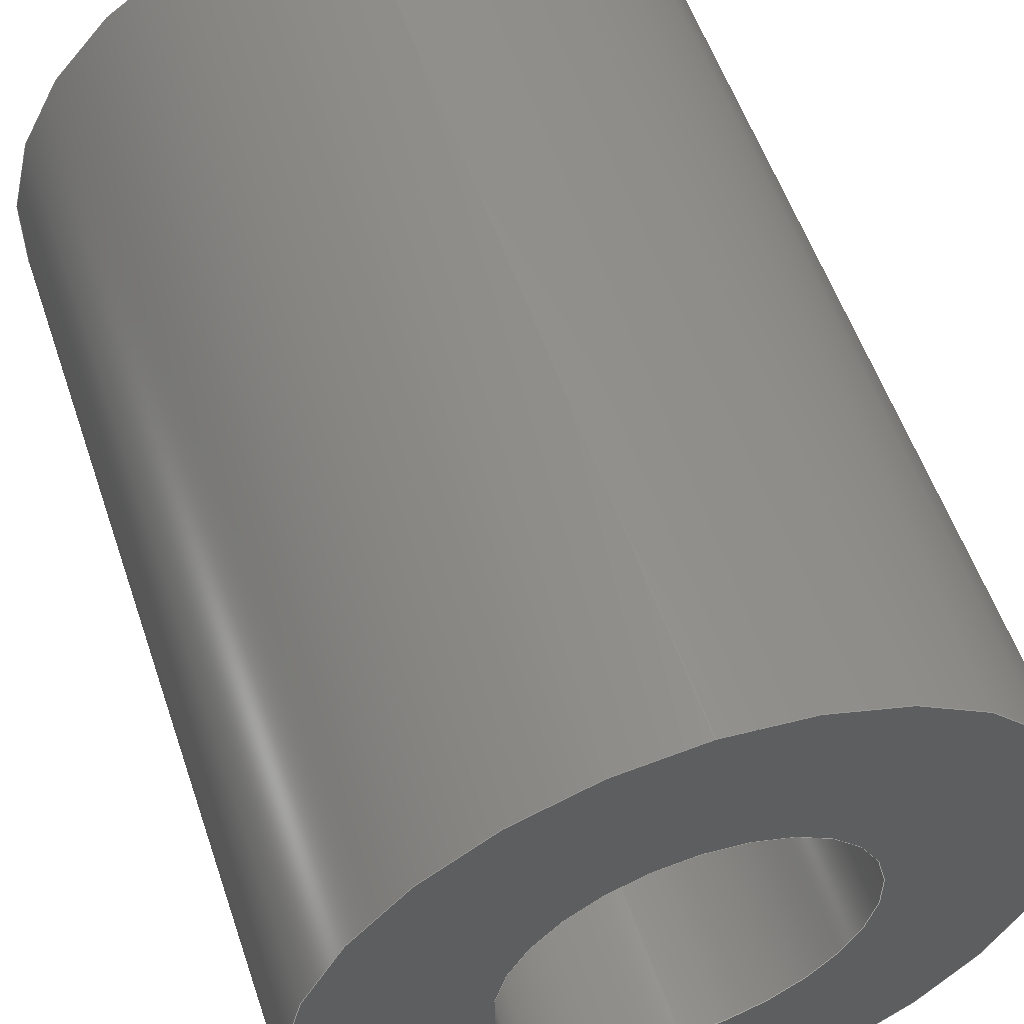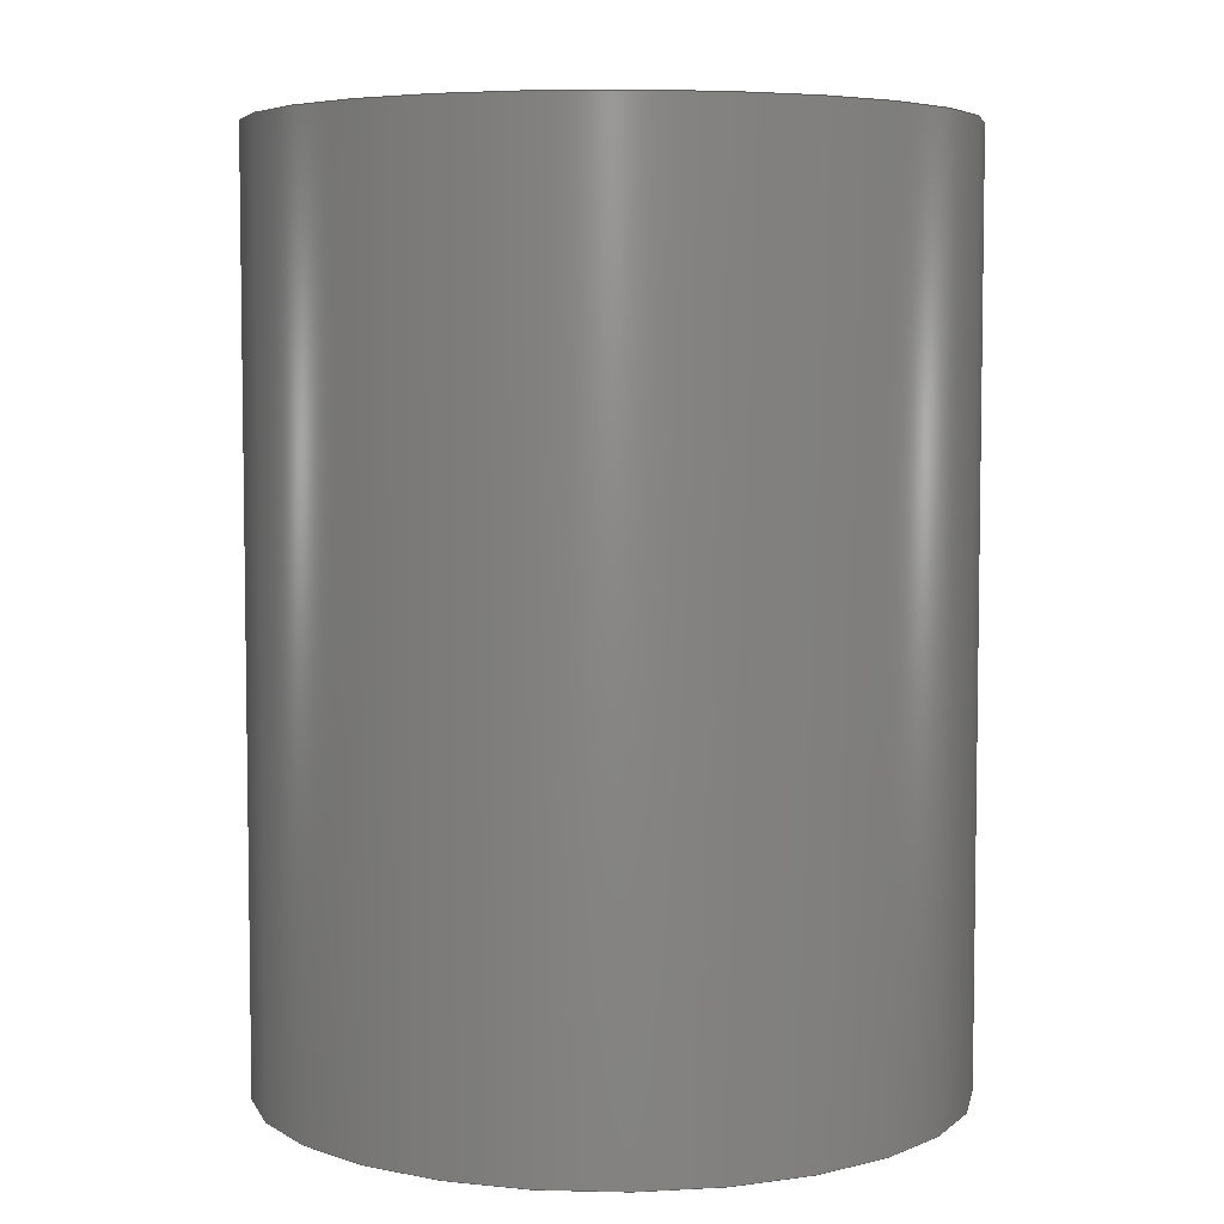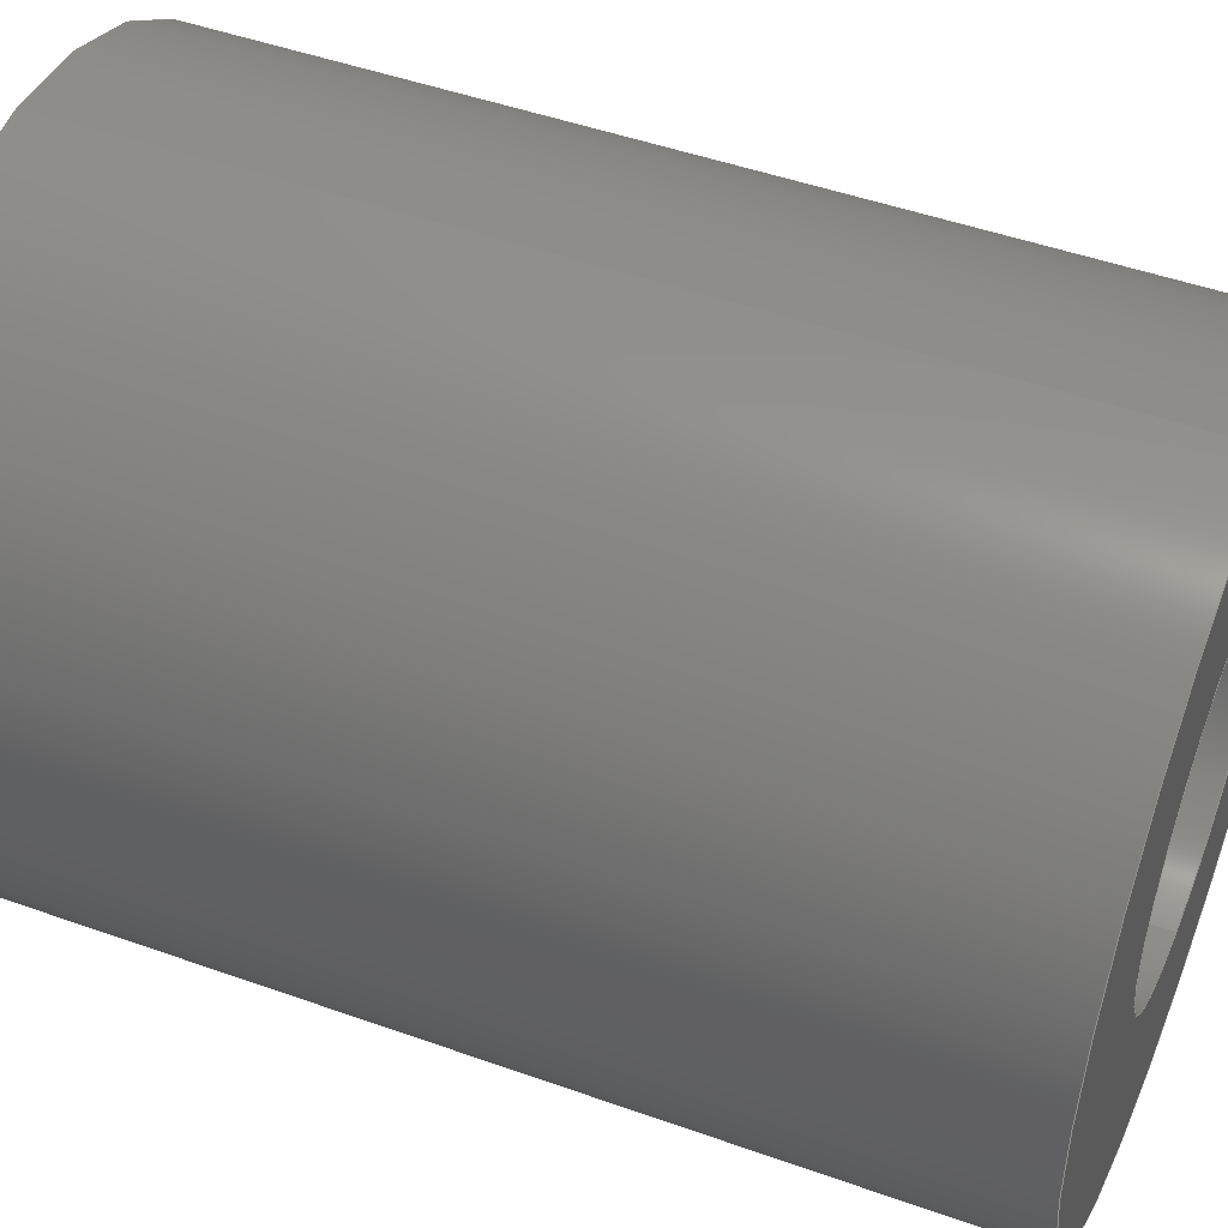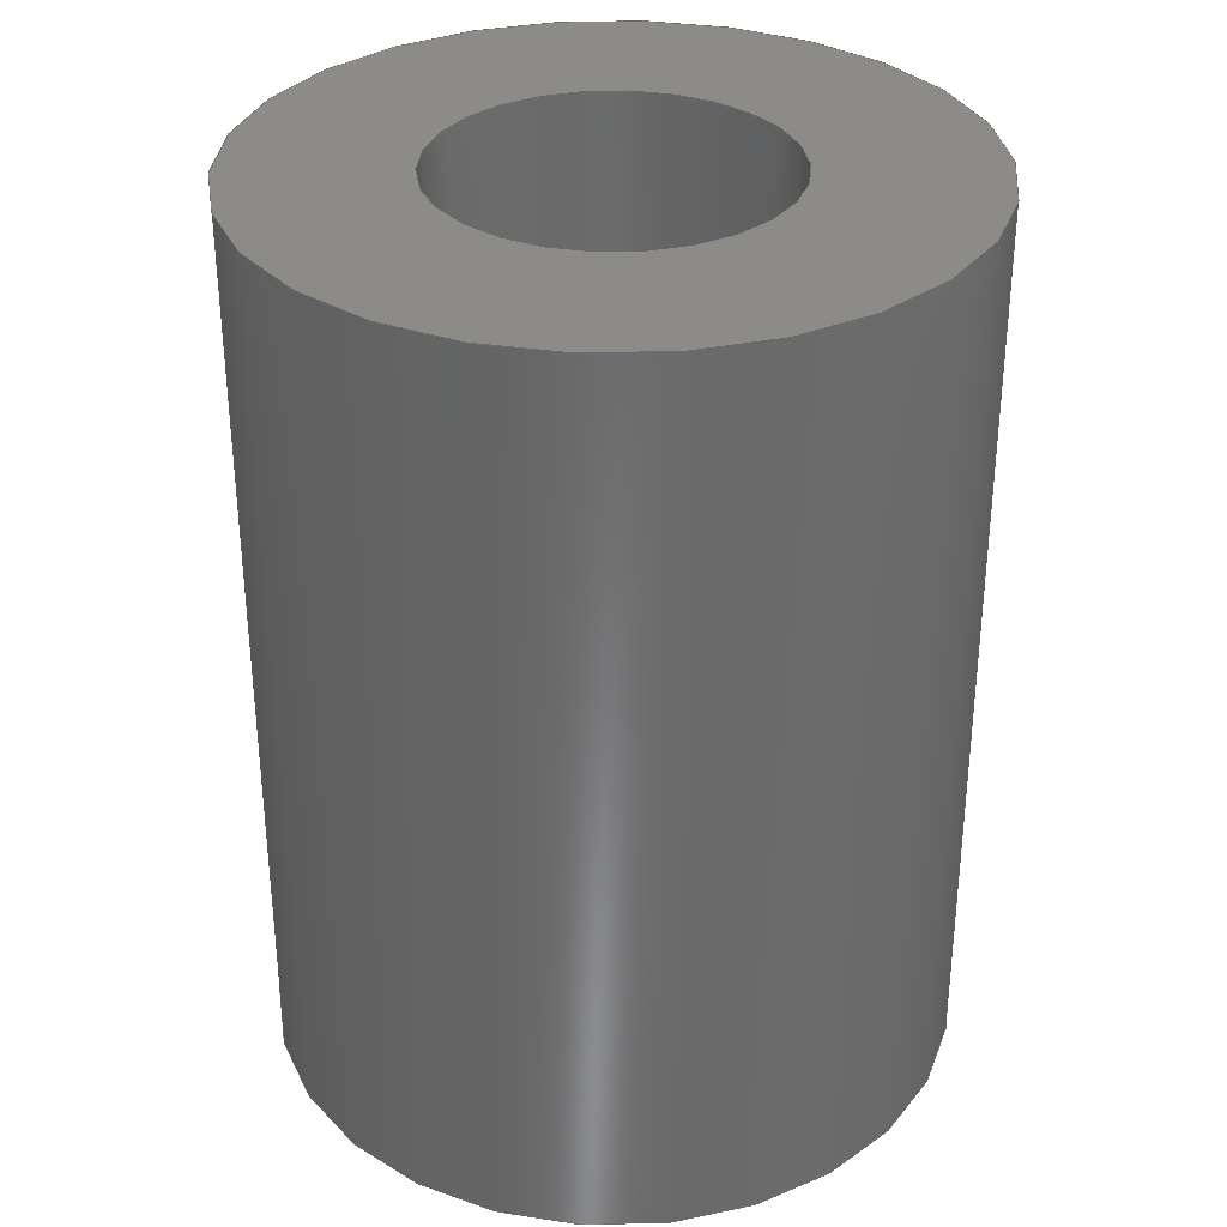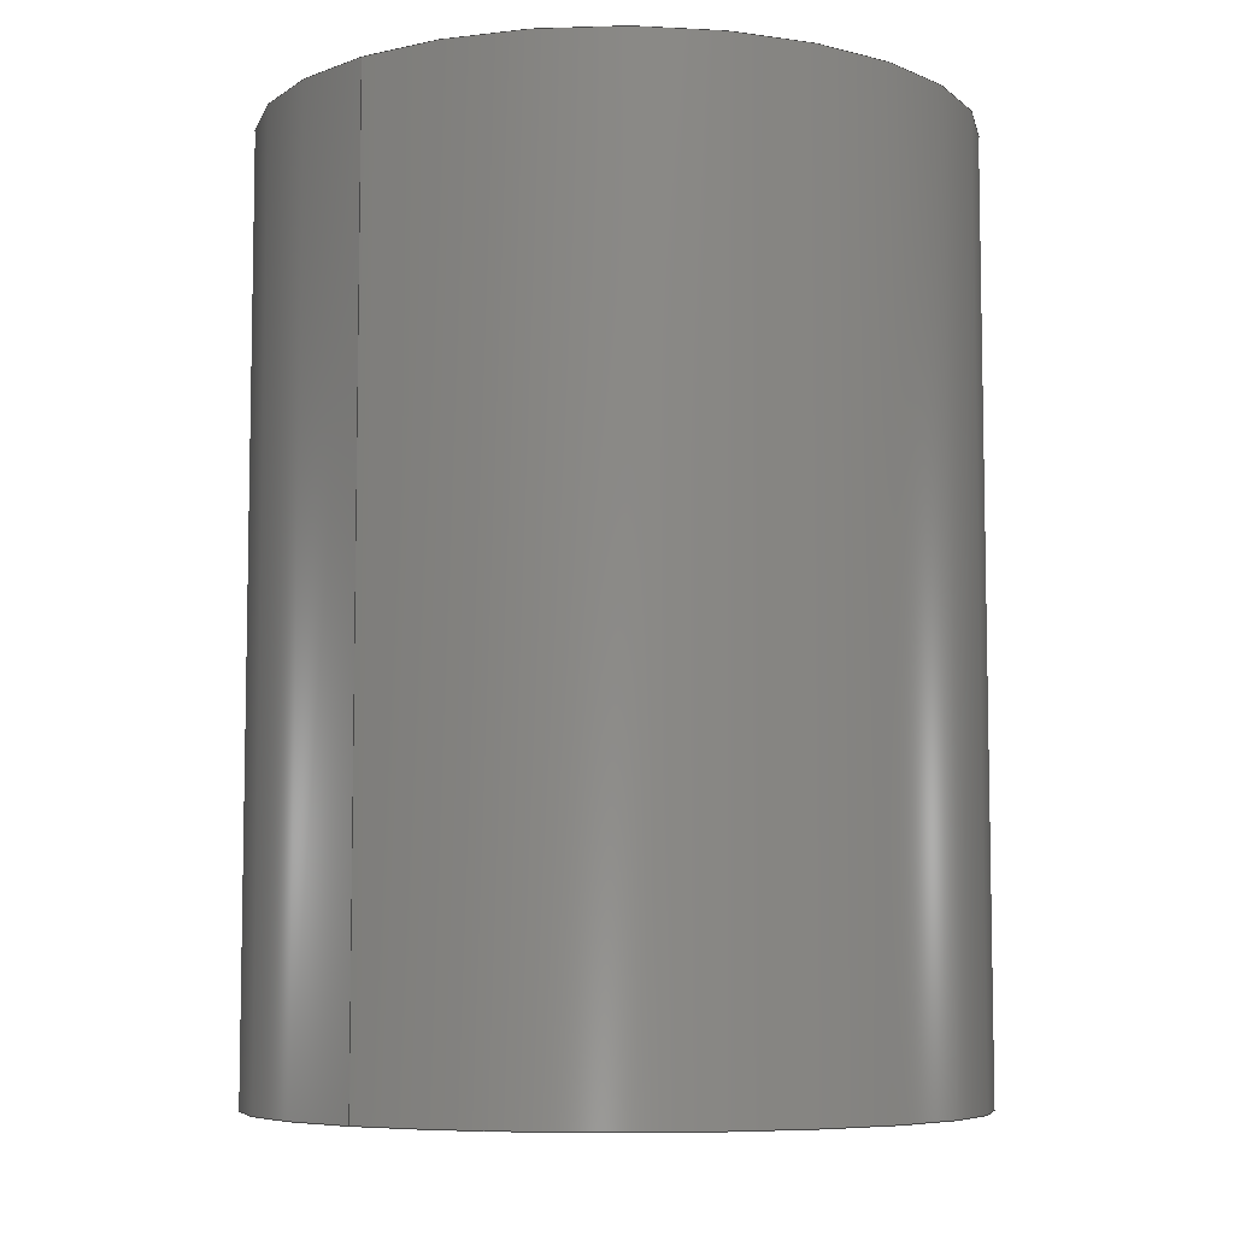
<metadata>
{"format":"step","ext":"step","renderer":"f3d","projection":"perspective","resolution":1024,"background":"white","views":[{"elev":55.7,"azim":-18.6,"up":"+Z"},{"elev":5.4,"azim":-85.8,"up":"+Y"},{"elev":47.8,"azim":111.9,"up":"+Z"},{"elev":33.0,"azim":-36.6,"up":"+Y"},{"elev":-7.0,"azim":-140.2,"up":"+Y"}]}
</metadata>
<code>
ISO-10303-21;
DATA;
#1 = DIRECTION ( 'NONE',  ( 0, 0, 1 ) ) ;
#2 =( NAMED_UNIT ( * ) SI_UNIT ( $, .STERADIAN. ) SOLID_ANGLE_UNIT ( ) );
#3 = FACE_OUTER_BOUND ( 'NONE', #38, .T. ) ;
#4 = ADVANCED_FACE ( 'NONE', ( #12, #119 ), #48, .T. ) ;
#5 = CARTESIAN_POINT ( 'NONE',  ( 0, 7, -1.3 ) ) ;
#6 = MECHANICAL_DESIGN_GEOMETRIC_PRESENTATION_REPRESENTATION (  '', ( #180 ), #102 ) ;
#7 = ORIENTED_EDGE ( 'NONE', *, *, #82, .F. ) ;
#8 = EDGE_CURVE ( 'NONE', #132, #9, #45, .T. ) ;
#9 = VERTEX_POINT ( 'NONE', #179 ) ;
#10 = AXIS2_PLACEMENT_3D ( 'NONE', #125, #109, #112 ) ;
#11 = EDGE_LOOP ( 'NONE', ( #193, #87, #151, #7 ) ) ;
#12 = FACE_OUTER_BOUND ( 'NONE', #198, .T. ) ;
#13 = CARTESIAN_POINT ( 'NONE',  ( 0, 0, 0 ) ) ;
#14 = AXIS2_PLACEMENT_3D ( 'NONE', #158, #81, #188 ) ;
#15 = DIRECTION ( 'NONE',  ( 0, 1, 0 ) ) ;
#16 = CARTESIAN_POINT ( 'NONE',  ( 0, 0, -1.3 ) ) ;
#17 = DIRECTION ( 'NONE',  ( 0, 1, 0 ) ) ;
#18 = VECTOR ( 'NONE', #56, 1000 ) ;
#19 = CYLINDRICAL_SURFACE ( 'NONE', #162, 2.65 ) ;
#20 = UNCERTAINTY_MEASURE_WITH_UNIT (LENGTH_MEASURE( 1e-05 ), #185, 'distance_accuracy_value', 'NONE');
#21 = EDGE_CURVE ( 'NONE', #39, #175, #91, .T. ) ;
#22 = ORIENTED_EDGE ( 'NONE', *, *, #129, .F. ) ;
#23 = ORIENTED_EDGE ( 'NONE', *, *, #82, .T. ) ;
#24 = VERTEX_POINT ( 'NONE', #134 ) ;
#25 = ORIENTED_EDGE ( 'NONE', *, *, #21, .T. ) ;
#26 = VECTOR ( 'NONE', #84, 1000 ) ;
#27 = DIRECTION ( 'NONE',  ( 0, 0, 1 ) ) ;
#28 = ORIENTED_EDGE ( 'NONE', *, *, #29, .T. ) ;
#29 = EDGE_CURVE ( 'NONE', #9, #132, #194, .T. ) ;
#30 = FACE_OUTER_BOUND ( 'NONE', #72, .T. ) ;
#31 = DIRECTION ( 'NONE',  ( 0, 0, -1 ) ) ;
#32 = CARTESIAN_POINT ( 'NONE',  ( 1.592e-16, 0, 1.3 ) ) ;
#33 = AXIS2_PLACEMENT_3D ( 'NONE', #46, #121, #106 ) ;
#34 = CARTESIAN_POINT ( 'NONE',  ( 3.245e-16, 0, 2.65 ) ) ;
#35 = DIRECTION ( 'NONE',  ( -0, -1, -0 ) ) ;
#36 = CARTESIAN_POINT ( 'NONE',  ( 1.592e-16, 7, 1.3 ) ) ;
#37 = PRODUCT ( 'spacer2p6', 'spacer2p6', '', ( #113 ) ) ;
#38 = EDGE_LOOP ( 'NONE', ( #42, #22, #23, #28 ) ) ;
#39 = VERTEX_POINT ( 'NONE', #16 ) ;
#40 = EDGE_CURVE ( 'NONE', #90, #132, #77, .T. ) ;
#41 = EDGE_LOOP ( 'NONE', ( #159, #131, #75, #191 ) ) ;
#42 = ORIENTED_EDGE ( 'NONE', *, *, #40, .F. ) ;
#43 = APPLICATION_PROTOCOL_DEFINITION ( 'draft international standard', 'automotive_design', 1998, #149 ) ;
#44 = PLANE ( 'NONE',  #79 ) ;
#45 = CIRCLE ( 'NONE', #62, 2.65 ) ;
#46 = CARTESIAN_POINT ( 'NONE',  ( 0, 7, 0 ) ) ;
#47 = ADVANCED_FACE ( 'NONE', ( #59 ), #181, .F. ) ;
#48 = PLANE ( 'NONE',  #65 ) ;
#49 = CLOSED_SHELL ( 'NONE', ( #47, #157, #4, #64, #116, #97 ) ) ;
#50 =( LENGTH_UNIT ( ) NAMED_UNIT ( * ) SI_UNIT ( .MILLI., .METRE. ) );
#51 = CARTESIAN_POINT ( 'NONE',  ( 0, 7, 0 ) ) ;
#52 = SURFACE_SIDE_STYLE ('',( #190 ) ) ;
#53 = CARTESIAN_POINT ( 'NONE',  ( 0, 0, 0 ) ) ;
#54 = VECTOR ( 'NONE', #153, 1000 ) ;
#55 = ORIENTED_EDGE ( 'NONE', *, *, #29, .F. ) ;
#56 = DIRECTION ( 'NONE',  ( -0, -1, -0 ) ) ;
#57 = AXIS2_PLACEMENT_3D ( 'NONE', #51, #35, #186 ) ;
#58 = EDGE_CURVE ( 'NONE', #117, #161, #105, .T. ) ;
#59 = FACE_OUTER_BOUND ( 'NONE', #41, .T. ) ;
#60 = CARTESIAN_POINT ( 'NONE',  ( 0, 0, 0 ) ) ;
#61 = DIRECTION ( 'NONE',  ( -0, -1, -0 ) ) ;
#62 = AXIS2_PLACEMENT_3D ( 'NONE', #13, #15, #92 ) ;
#63 = FILL_AREA_STYLE ('',( #169 ) ) ;
#64 = ADVANCED_FACE ( 'NONE', ( #30, #135 ), #44, .F. ) ;
#65 = AXIS2_PLACEMENT_3D ( 'NONE', #150, #196, #120 ) ;
#66 = LINE ( 'NONE', #126, #54 ) ;
#67 = ADVANCED_BREP_SHAPE_REPRESENTATION ( 'spacer2p6', ( #147, #197 ), #184 ) ;
#68 = AXIS2_PLACEMENT_3D ( 'NONE', #99, #110, #168 ) ;
#69 = ORIENTED_EDGE ( 'NONE', *, *, #58, .T. ) ;
#70 = ORIENTED_EDGE ( 'NONE', *, *, #8, .F. ) ;
#71 = ORIENTED_EDGE ( 'NONE', *, *, #58, .F. ) ;
#72 = EDGE_LOOP ( 'NONE', ( #55, #70 ) ) ;
#73 = CARTESIAN_POINT ( 'NONE',  ( 0, 0, 0 ) ) ;
#74 = EDGE_CURVE ( 'NONE', #161, #117, #118, .T. ) ;
#75 = ORIENTED_EDGE ( 'NONE', *, *, #21, .F. ) ;
#76 = DIRECTION ( 'NONE',  ( 0, 0, 1 ) ) ;
#77 = LINE ( 'NONE', #165, #18 ) ;
#78 = CARTESIAN_POINT ( 'NONE',  ( 0, 7, -2.65 ) ) ;
#79 = AXIS2_PLACEMENT_3D ( 'NONE', #60, #199, #122 ) ;
#80 = LINE ( 'NONE', #171, #26 ) ;
#81 = DIRECTION ( 'NONE',  ( 0, 1, 0 ) ) ;
#82 = EDGE_CURVE ( 'NONE', #24, #9, #167, .T. ) ;
#83 = FACE_OUTER_BOUND ( 'NONE', #11, .T. ) ;
#84 = DIRECTION ( 'NONE',  ( -0, -1, -0 ) ) ;
#85 = UNCERTAINTY_MEASURE_WITH_UNIT (LENGTH_MEASURE( 1e-05 ), #50, 'distance_accuracy_value', 'NONE');
#86 = CIRCLE ( 'NONE', #14, 2.65 ) ;
#87 = ORIENTED_EDGE ( 'NONE', *, *, #40, .T. ) ;
#88 = ORIENTED_EDGE ( 'NONE', *, *, #74, .F. ) ;
#89 = APPLICATION_PROTOCOL_DEFINITION ( 'draft international standard', 'automotive_design', 1998, #95 ) ;
#90 = VERTEX_POINT ( 'NONE', #142 ) ;
#91 = CIRCLE ( 'NONE', #170, 1.3 ) ;
#92 = DIRECTION ( 'NONE',  ( 0, 0, 1 ) ) ;
#93 = DIRECTION ( 'NONE',  ( 1, 0, 0 ) ) ;
#94 = AXIS2_PLACEMENT_3D ( 'NONE', #164, #182, #107 ) ;
#95 = APPLICATION_CONTEXT ( 'automotive_design' ) ;
#96 = AXIS2_PLACEMENT_3D ( 'NONE', #73, #133, #76 ) ;
#97 = ADVANCED_FACE ( 'NONE', ( #173 ), #140, .F. ) ;
#98 = SURFACE_STYLE_USAGE ( .BOTH. , #52 ) ;
#99 = CARTESIAN_POINT ( 'NONE',  ( 0, 7, 0 ) ) ;
#100 = EDGE_LOOP ( 'NONE', ( #25, #104 ) ) ;
#101 = EDGE_LOOP ( 'NONE', ( #88, #71 ) ) ;
#102 =( GEOMETRIC_REPRESENTATION_CONTEXT ( 3 ) GLOBAL_UNCERTAINTY_ASSIGNED_CONTEXT ( ( #20 ) ) GLOBAL_UNIT_ASSIGNED_CONTEXT ( ( #185, #155, #2 ) ) REPRESENTATION_CONTEXT ( 'NONE', 'WORKASPACE' ) );
#103 = EDGE_CURVE ( 'NONE', #90, #24, #154, .T. ) ;
#104 = ORIENTED_EDGE ( 'NONE', *, *, #187, .T. ) ;
#105 = CIRCLE ( 'NONE', #94, 1.3 ) ;
#106 = DIRECTION ( 'NONE',  ( 0, 0, -1 ) ) ;
#107 = DIRECTION ( 'NONE',  ( 0, 0, 1 ) ) ;
#108 = CARTESIAN_POINT ( 'NONE',  ( 0, 7, 0 ) ) ;
#109 = DIRECTION ( 'NONE',  ( -0, -1, -0 ) ) ;
#110 = DIRECTION ( 'NONE',  ( 0, 1, 0 ) ) ;
#111 = PRODUCT_DEFINITION ( 'UNKNOWN', '', #123, #176 ) ;
#112 = DIRECTION ( 'NONE',  ( 0, 0, -1 ) ) ;
#113 = PRODUCT_CONTEXT ( 'NONE', #95, 'mechanical' ) ;
#114 = CIRCLE ( 'NONE', #137, 1.3 ) ;
#115 = ORIENTED_EDGE ( 'NONE', *, *, #187, .F. ) ;
#116 = ADVANCED_FACE ( 'NONE', ( #3 ), #19, .T. ) ;
#117 = VERTEX_POINT ( 'NONE', #36 ) ;
#118 = CIRCLE ( 'NONE', #160, 1.3 ) ;
#119 = FACE_BOUND ( 'NONE', #101, .T. ) ;
#120 = DIRECTION ( 'NONE',  ( 0, -0, 1 ) ) ;
#121 = DIRECTION ( 'NONE',  ( -0, -1, -0 ) ) ;
#122 = DIRECTION ( 'NONE',  ( 0, -0, 1 ) ) ;
#123 = PRODUCT_DEFINITION_FORMATION_WITH_SPECIFIED_SOURCE ( 'ANY', '', #37, .NOT_KNOWN. ) ;
#124 =( NAMED_UNIT ( * ) PLANE_ANGLE_UNIT ( ) SI_UNIT ( $, .RADIAN. ) );
#125 = CARTESIAN_POINT ( 'NONE',  ( 0, 7, 0 ) ) ;
#126 = CARTESIAN_POINT ( 'NONE',  ( 0, 7, -1.3 ) ) ;
#127 = VECTOR ( 'NONE', #136, 1000 ) ;
#128 = EDGE_LOOP ( 'NONE', ( #177, #69, #195, #115 ) ) ;
#129 = EDGE_CURVE ( 'NONE', #24, #90, #86, .T. ) ;
#130 = ORIENTED_EDGE ( 'NONE', *, *, #129, .T. ) ;
#131 = ORIENTED_EDGE ( 'NONE', *, *, #192, .T. ) ;
#132 = VERTEX_POINT ( 'NONE', #34 ) ;
#133 = DIRECTION ( 'NONE',  ( 0, 1, 0 ) ) ;
#134 = CARTESIAN_POINT ( 'NONE',  ( 0, 7, -2.65 ) ) ;
#135 = FACE_BOUND ( 'NONE', #100, .T. ) ;
#136 = DIRECTION ( 'NONE',  ( -0, -1, -0 ) ) ;
#137 = AXIS2_PLACEMENT_3D ( 'NONE', #53, #17, #174 ) ;
#138 = CARTESIAN_POINT ( 'NONE',  ( 0, 7, 0 ) ) ;
#139 =( NAMED_UNIT ( * ) SI_UNIT ( $, .STERADIAN. ) SOLID_ANGLE_UNIT ( ) );
#140 = CYLINDRICAL_SURFACE ( 'NONE', #57, 1.3 ) ;
#141 = CYLINDRICAL_SURFACE ( 'NONE', #10, 2.65 ) ;
#142 = CARTESIAN_POINT ( 'NONE',  ( 3.245e-16, 7, 2.65 ) ) ;
#143 = CARTESIAN_POINT ( 'NONE',  ( 0, 0, 0 ) ) ;
#144 = PRESENTATION_LAYER_ASSIGNMENT (  '', '', ( #180 ) ) ;
#145 = DIRECTION ( 'NONE',  ( 0, 1, 0 ) ) ;
#146 = SHAPE_DEFINITION_REPRESENTATION ( #189, #67 ) ;
#147 = MANIFOLD_SOLID_BREP ( 'Boss-Extrude1', #49 ) ;
#148 = ORIENTED_EDGE ( 'NONE', *, *, #103, .T. ) ;
#149 = APPLICATION_CONTEXT ( 'automotive_design' ) ;
#150 = CARTESIAN_POINT ( 'NONE',  ( 0, 7, 0 ) ) ;
#151 = ORIENTED_EDGE ( 'NONE', *, *, #8, .T. ) ;
#152 = DIRECTION ( 'NONE',  ( 0, 0, 1 ) ) ;
#153 = DIRECTION ( 'NONE',  ( -0, -1, -0 ) ) ;
#154 = CIRCLE ( 'NONE', #68, 2.65 ) ;
#155 =( NAMED_UNIT ( * ) PLANE_ANGLE_UNIT ( ) SI_UNIT ( $, .RADIAN. ) );
#156 = PRESENTATION_STYLE_ASSIGNMENT (( #98 ) ) ;
#157 = ADVANCED_FACE ( 'NONE', ( #83 ), #141, .T. ) ;
#158 = CARTESIAN_POINT ( 'NONE',  ( 0, 7, 0 ) ) ;
#159 = ORIENTED_EDGE ( 'NONE', *, *, #74, .T. ) ;
#160 = AXIS2_PLACEMENT_3D ( 'NONE', #108, #178, #1 ) ;
#161 = VERTEX_POINT ( 'NONE', #5 ) ;
#162 = AXIS2_PLACEMENT_3D ( 'NONE', #138, #61, #31 ) ;
#163 = EDGE_CURVE ( 'NONE', #161, #39, #66, .T. ) ;
#164 = CARTESIAN_POINT ( 'NONE',  ( 0, 7, 0 ) ) ;
#165 = CARTESIAN_POINT ( 'NONE',  ( 3.245e-16, 7, 2.65 ) ) ;
#166 = COLOUR_RGB ( '',0.7922, 0.8196, 0.9333 ) ;
#167 = LINE ( 'NONE', #78, #127 ) ;
#168 = DIRECTION ( 'NONE',  ( 0, 0, 1 ) ) ;
#169 = FILL_AREA_STYLE_COLOUR ( '', #166 ) ;
#170 = AXIS2_PLACEMENT_3D ( 'NONE', #183, #145, #152 ) ;
#171 = CARTESIAN_POINT ( 'NONE',  ( 1.592e-16, 7, 1.3 ) ) ;
#172 = PRODUCT_RELATED_PRODUCT_CATEGORY ( 'part', '', ( #37 ) ) ;
#173 = FACE_OUTER_BOUND ( 'NONE', #128, .T. ) ;
#174 = DIRECTION ( 'NONE',  ( 0, 0, 1 ) ) ;
#175 = VERTEX_POINT ( 'NONE', #32 ) ;
#176 = PRODUCT_DEFINITION_CONTEXT ( 'detailed design', #149, 'design' ) ;
#177 = ORIENTED_EDGE ( 'NONE', *, *, #192, .F. ) ;
#178 = DIRECTION ( 'NONE',  ( 0, 1, 0 ) ) ;
#179 = CARTESIAN_POINT ( 'NONE',  ( 0, 0, -2.65 ) ) ;
#180 = STYLED_ITEM ( 'NONE', ( #156 ), #147 ) ;
#181 = CYLINDRICAL_SURFACE ( 'NONE', #33, 1.3 ) ;
#182 = DIRECTION ( 'NONE',  ( 0, 1, 0 ) ) ;
#183 = CARTESIAN_POINT ( 'NONE',  ( 0, 0, 0 ) ) ;
#184 =( GEOMETRIC_REPRESENTATION_CONTEXT ( 3 ) GLOBAL_UNCERTAINTY_ASSIGNED_CONTEXT ( ( #85 ) ) GLOBAL_UNIT_ASSIGNED_CONTEXT ( ( #50, #124, #139 ) ) REPRESENTATION_CONTEXT ( 'NONE', 'WORKASPACE' ) );
#185 =( LENGTH_UNIT ( ) NAMED_UNIT ( * ) SI_UNIT ( .MILLI., .METRE. ) );
#186 = DIRECTION ( 'NONE',  ( 0, 0, -1 ) ) ;
#187 = EDGE_CURVE ( 'NONE', #175, #39, #114, .T. ) ;
#188 = DIRECTION ( 'NONE',  ( 0, 0, 1 ) ) ;
#189 = PRODUCT_DEFINITION_SHAPE ( 'NONE', 'NONE',  #111 ) ;
#190 = SURFACE_STYLE_FILL_AREA ( #63 ) ;
#191 = ORIENTED_EDGE ( 'NONE', *, *, #163, .F. ) ;
#192 = EDGE_CURVE ( 'NONE', #117, #175, #80, .T. ) ;
#193 = ORIENTED_EDGE ( 'NONE', *, *, #103, .F. ) ;
#194 = CIRCLE ( 'NONE', #96, 2.65 ) ;
#195 = ORIENTED_EDGE ( 'NONE', *, *, #163, .T. ) ;
#196 = DIRECTION ( 'NONE',  ( 0, 1, 0 ) ) ;
#197 = AXIS2_PLACEMENT_3D ( 'NONE', #143, #27, #93 ) ;
#198 = EDGE_LOOP ( 'NONE', ( #130, #148 ) ) ;
#199 = DIRECTION ( 'NONE',  ( 0, 1, 0 ) ) ;
ENDSEC;
END-ISO-10303-21;

</code>
